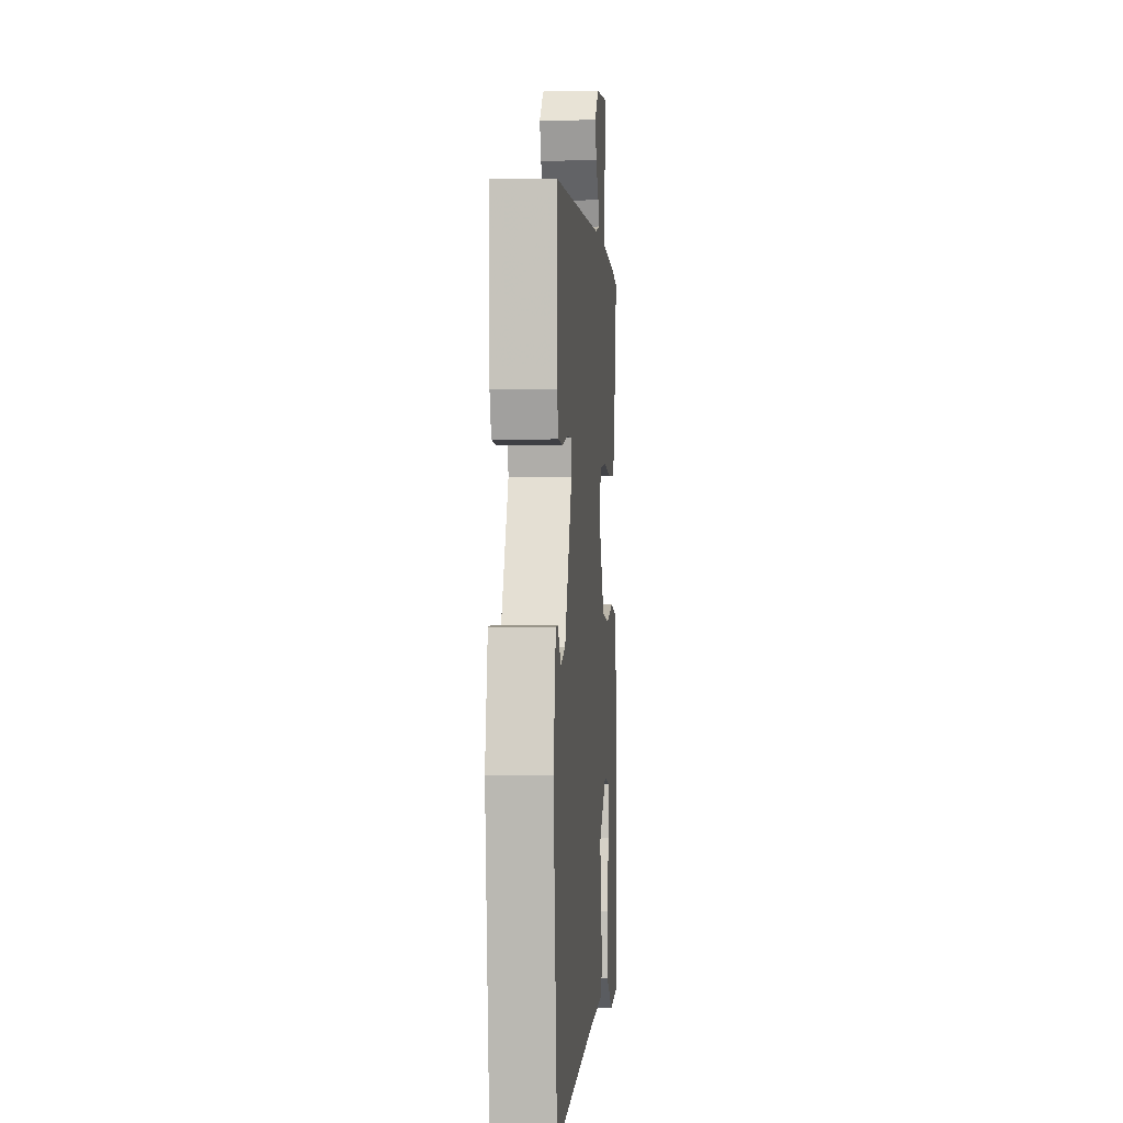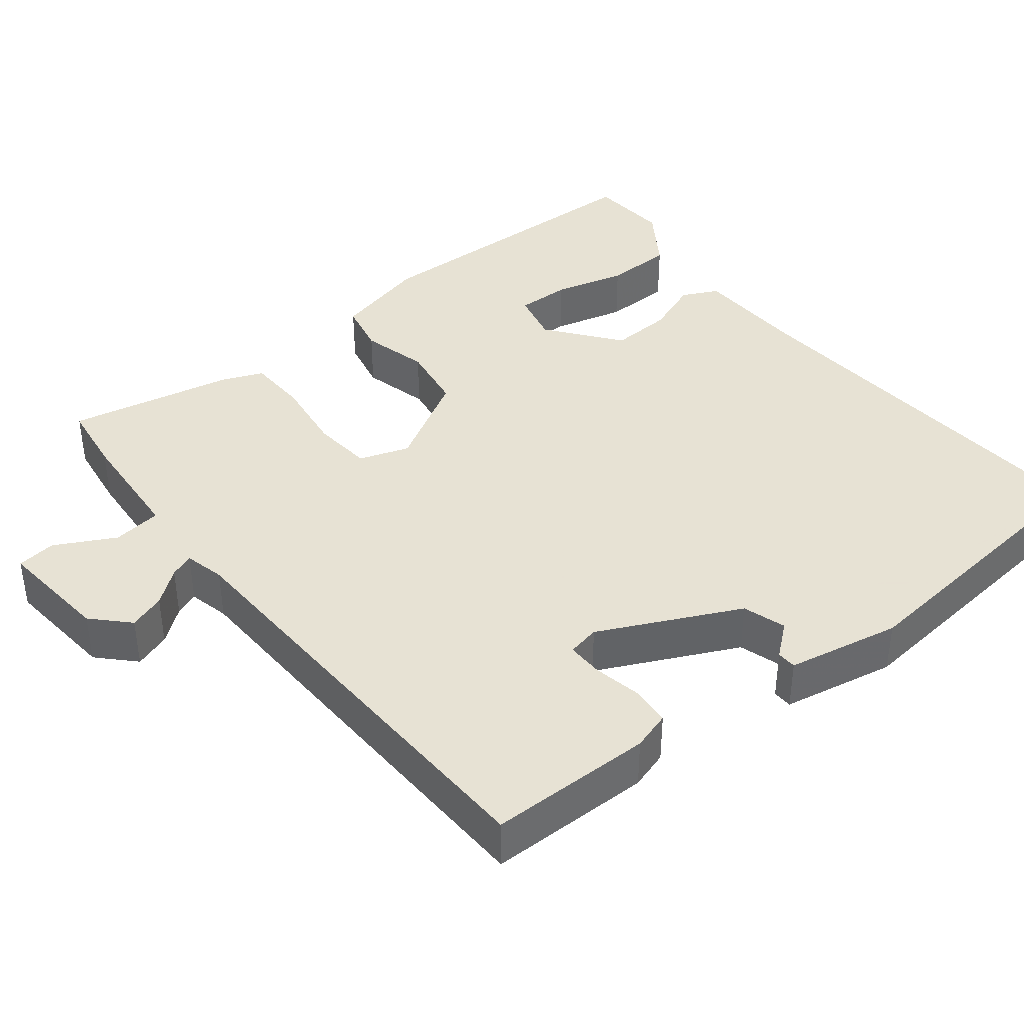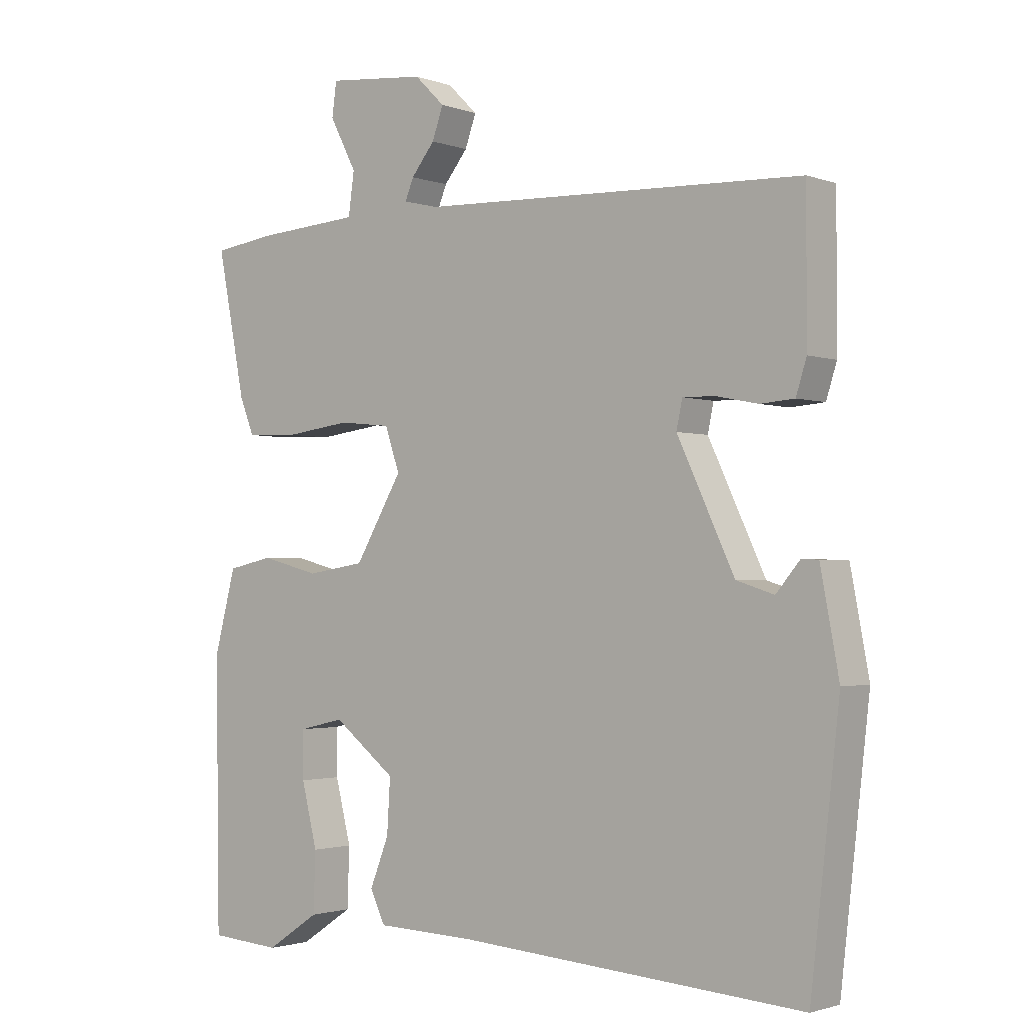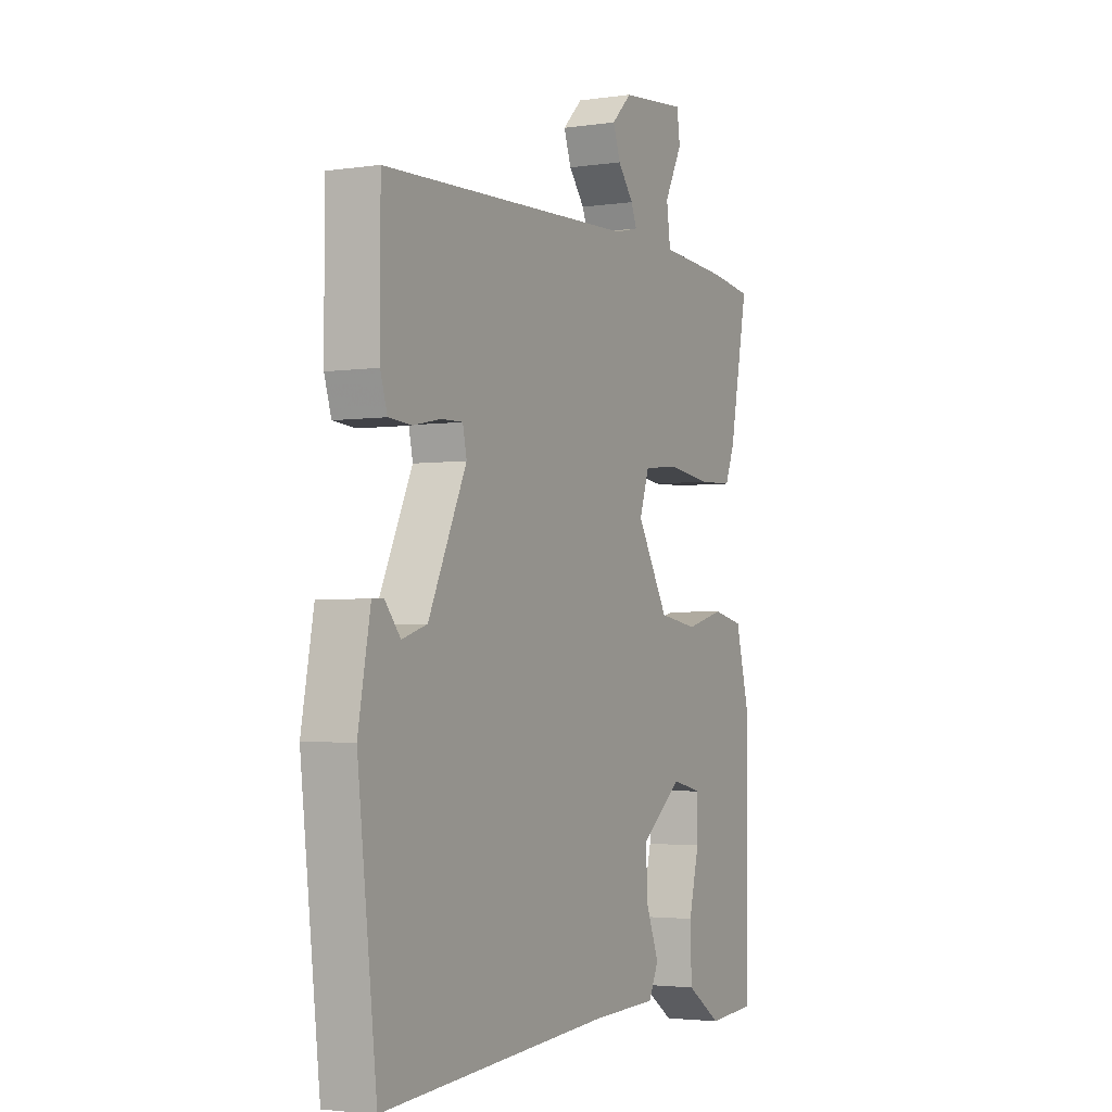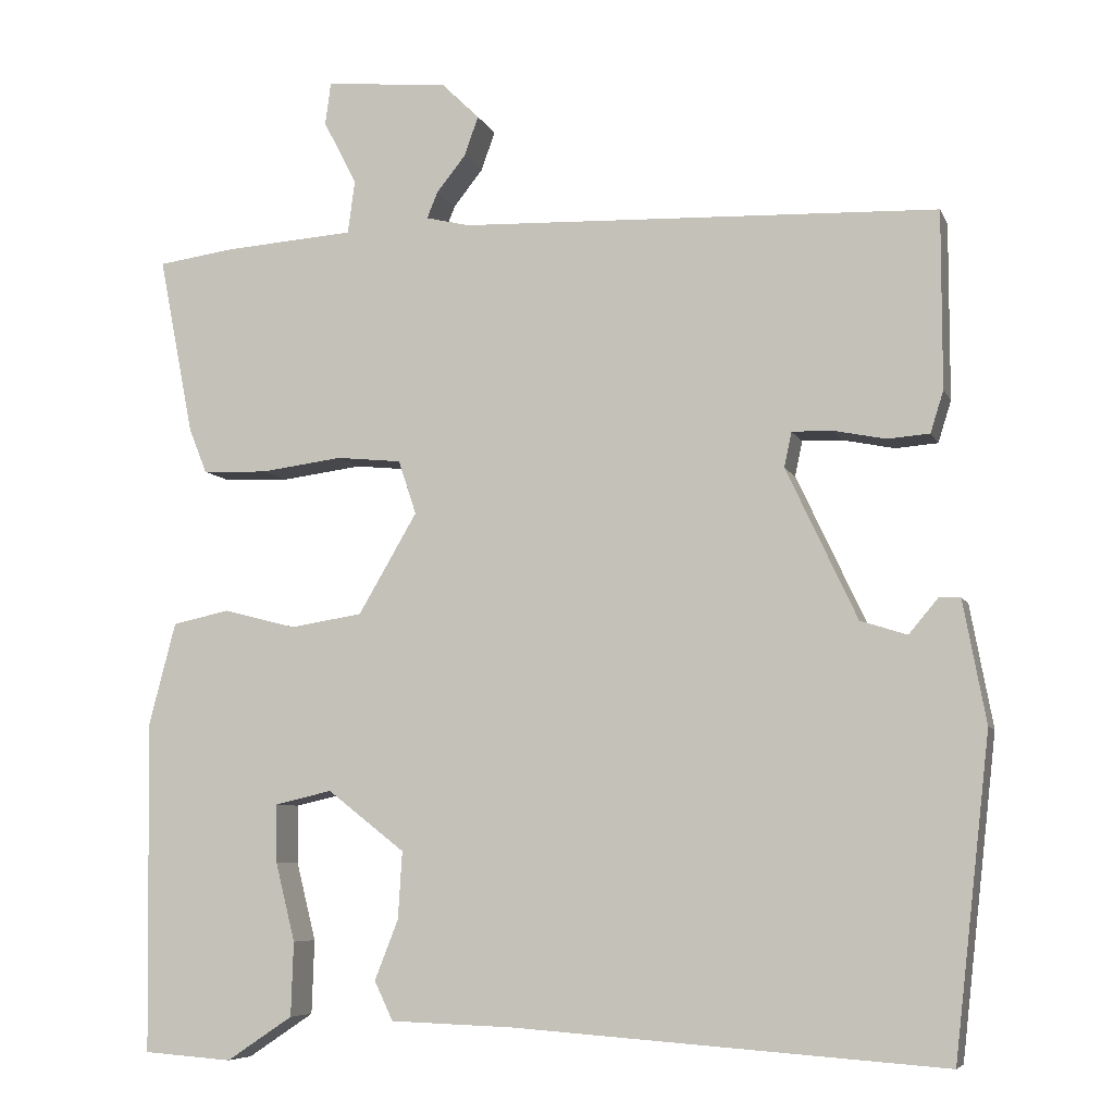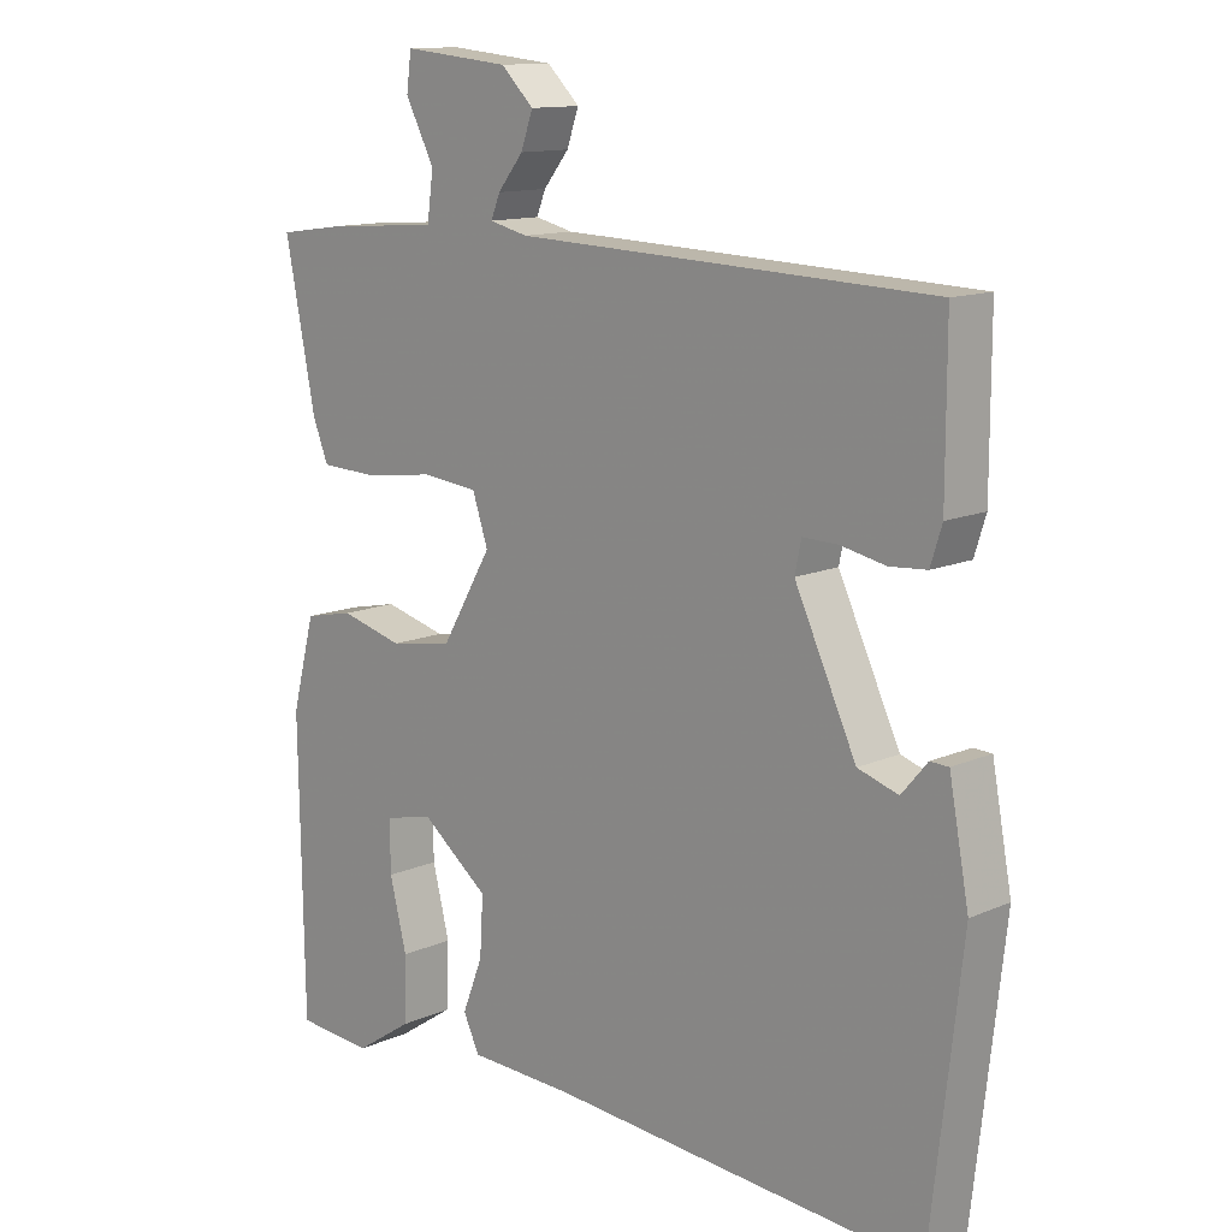
<metadata>
{"format":"obj","ext":"obj","renderer":"f3d","projection":"perspective","resolution":1024,"background":"white","views":[{"elev":-0.1,"azim":94.7,"up":"+Z"},{"elev":39.7,"azim":51.9,"up":"+Y"},{"elev":-1.9,"azim":38.7,"up":"+Z"},{"elev":-2.9,"azim":116.9,"up":"+Z"},{"elev":-7.0,"azim":15.9,"up":"+Z"},{"elev":12.8,"azim":44.6,"up":"+Z"}]}
</metadata>
<code>
v -0.5 0.07 -0.5
v -0.506 0.07 -0.093
v -0.473 0.07 0.033
v -0.403 0.07 0.048
v -0.314 0.07 0.025
v -0.225 0.07 0.039
v -0.153 0.07 0.162
v -0.175 0.07 0.228
v -0.255 0.07 0.236
v -0.355 0.07 0.223
v -0.435 0.07 0.226
v -0.457 0.07 0.281
v -0.5 0.07 0.5
v -0.405 0.07 0.513
v -0.246 0.07 0.524
v -0.237 0.07 0.589
v -0.278 0.07 0.668
v -0.271 0.07 0.72
v -0.12 0.07 0.705
v -0.074 0.07 0.66
v -0.091 0.07 0.612
v -0.127 0.07 0.567
v -0.14 0.07 0.535
v -0.086 0.07 0.522
v 0.5 0.07 0.5
v 0.5 0.07 0.283
v 0.484 0.07 0.232
v 0.432 0.07 0.228
v 0.368 0.07 0.241
v 0.319 0.07 0.242
v 0.31 0.07 0.199
v 0.397 0.07 0.014
v 0.454 0.07 -0.004
v 0.49 0.07 0.039
v 0.516 0.07 0.038
v 0.544 0.07 -0.112
v 0.5 0.07 -0.5
v -0.028 0.07 -0.462
v -0.178 0.07 -0.457
v -0.201 0.07 -0.409
v -0.172 0.07 -0.335
v -0.167 0.07 -0.253
v -0.262 0.07 -0.179
v -0.332 0.07 -0.195
v -0.331 0.07 -0.267
v -0.307 0.07 -0.363
v -0.31 0.07 -0.454
v -0.391 0.07 -0.508
v -0.5 0 -0.5
v -0.506 0 -0.093
v -0.473 0 0.033
v -0.403 0 0.048
v -0.314 0 0.025
v -0.225 0 0.039
v -0.153 0 0.162
v -0.175 0 0.228
v -0.255 0 0.236
v -0.355 0 0.223
v -0.435 0 0.226
v -0.457 0 0.281
v -0.5 0 0.5
v -0.405 0 0.513
v -0.246 0 0.524
v -0.237 0 0.589
v -0.278 0 0.668
v -0.271 0 0.72
v -0.12 0 0.705
v -0.074 0 0.66
v -0.091 0 0.612
v -0.127 0 0.567
v -0.14 0 0.535
v -0.086 0 0.522
v 0.5 0 0.5
v 0.5 0 0.283
v 0.484 0 0.232
v 0.432 0 0.228
v 0.368 0 0.241
v 0.319 0 0.242
v 0.31 0 0.199
v 0.397 0 0.014
v 0.454 0 -0.004
v 0.49 0 0.039
v 0.516 0 0.038
v 0.544 0 -0.112
v 0.5 0 -0.5
v -0.028 0 -0.462
v -0.178 0 -0.457
v -0.201 0 -0.409
v -0.172 0 -0.335
v -0.167 0 -0.253
v -0.262 0 -0.179
v -0.332 0 -0.195
v -0.331 0 -0.267
v -0.307 0 -0.363
v -0.31 0 -0.454
v -0.391 0 -0.508
f 1 2 3
f 48 1 3
f 47 48 3
f 46 47 3
f 45 46 3
f 44 45 3 4
f 43 44 4 5
f 42 43 5 6
f 38 39 40 41
f 38 41 42
f 42 6 7
f 38 42 7
f 37 38 7
f 35 36 37
f 34 35 37
f 33 34 37
f 32 33 37 7
f 27 28 29
f 26 27 29
f 25 26 29
f 24 25 29
f 23 24 29 30
f 20 21 22
f 19 20 22
f 18 19 22
f 17 18 22
f 16 17 22
f 15 16 22 23
f 13 14 15
f 12 13 15
f 11 12 15
f 10 11 15
f 9 10 15
f 23 30 31
f 15 23 31
f 9 15 31
f 8 9 31
f 7 8 31 32
f 51 50 49
f 51 49 96
f 51 96 95
f 51 95 94
f 51 94 93
f 52 51 93 92
f 53 52 92 91
f 54 53 91 90
f 89 88 87 86
f 90 89 86
f 55 54 90
f 55 90 86
f 55 86 85
f 85 84 83
f 85 83 82
f 85 82 81
f 55 85 81 80
f 77 76 75
f 77 75 74
f 77 74 73
f 77 73 72
f 78 77 72 71
f 70 69 68
f 70 68 67
f 70 67 66
f 70 66 65
f 70 65 64
f 71 70 64 63
f 63 62 61
f 63 61 60
f 63 60 59
f 63 59 58
f 63 58 57
f 79 78 71
f 79 71 63
f 79 63 57
f 79 57 56
f 80 79 56 55
f 1 49 50 2
f 2 50 51 3
f 3 51 52 4
f 4 52 53 5
f 5 53 54 6
f 6 54 55 7
f 7 55 56 8
f 8 56 57 9
f 9 57 58 10
f 10 58 59 11
f 11 59 60 12
f 12 60 61 13
f 13 61 62 14
f 14 62 63 15
f 15 63 64 16
f 16 64 65 17
f 17 65 66 18
f 18 66 67 19
f 19 67 68 20
f 20 68 69 21
f 21 69 70 22
f 22 70 71 23
f 23 71 72 24
f 24 72 73 25
f 25 73 74 26
f 26 74 75 27
f 27 75 76 28
f 28 76 77 29
f 29 77 78 30
f 30 78 79 31
f 31 79 80 32
f 32 80 81 33
f 33 81 82 34
f 34 82 83 35
f 35 83 84 36
f 36 84 85 37
f 37 85 86 38
f 38 86 87 39
f 39 87 88 40
f 40 88 89 41
f 41 89 90 42
f 42 90 91 43
f 43 91 92 44
f 44 92 93 45
f 45 93 94 46
f 46 94 95 47
f 47 95 96 48
f 48 96 49 1

</code>
